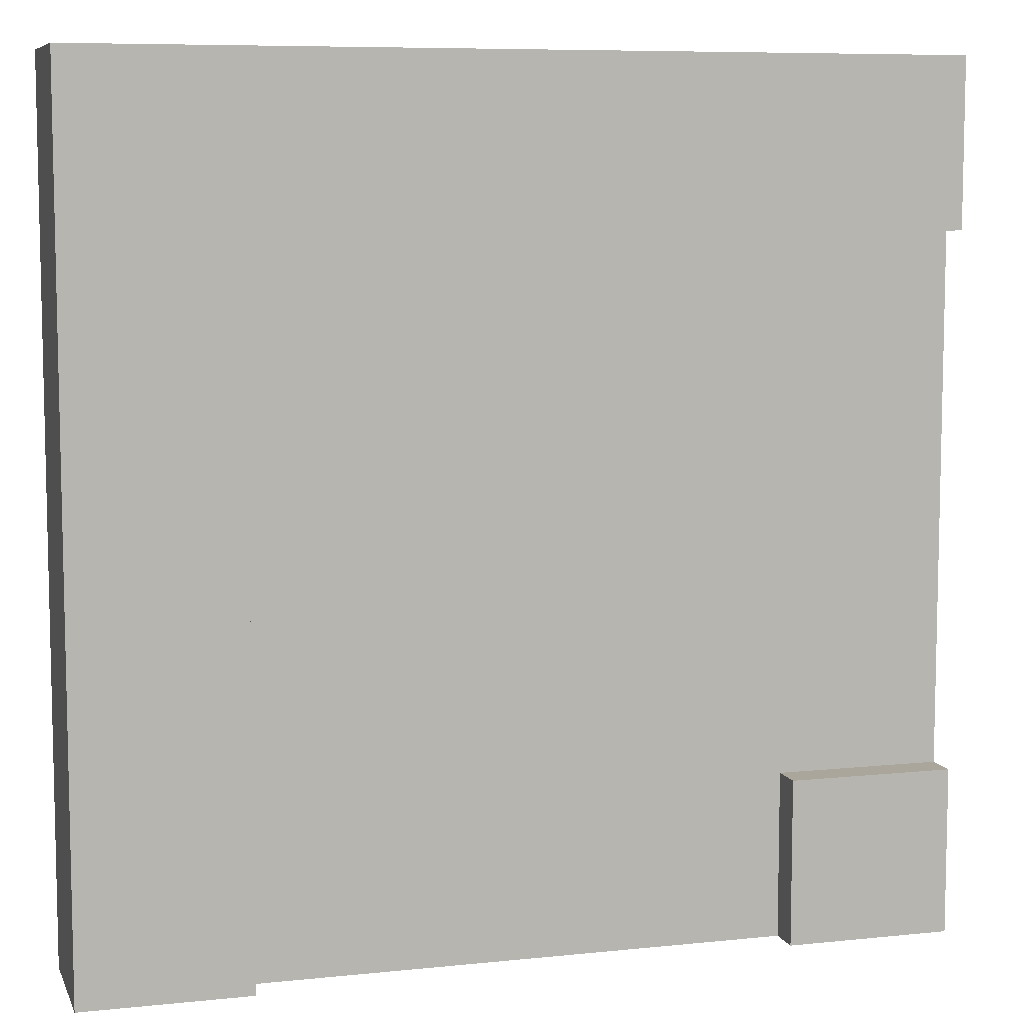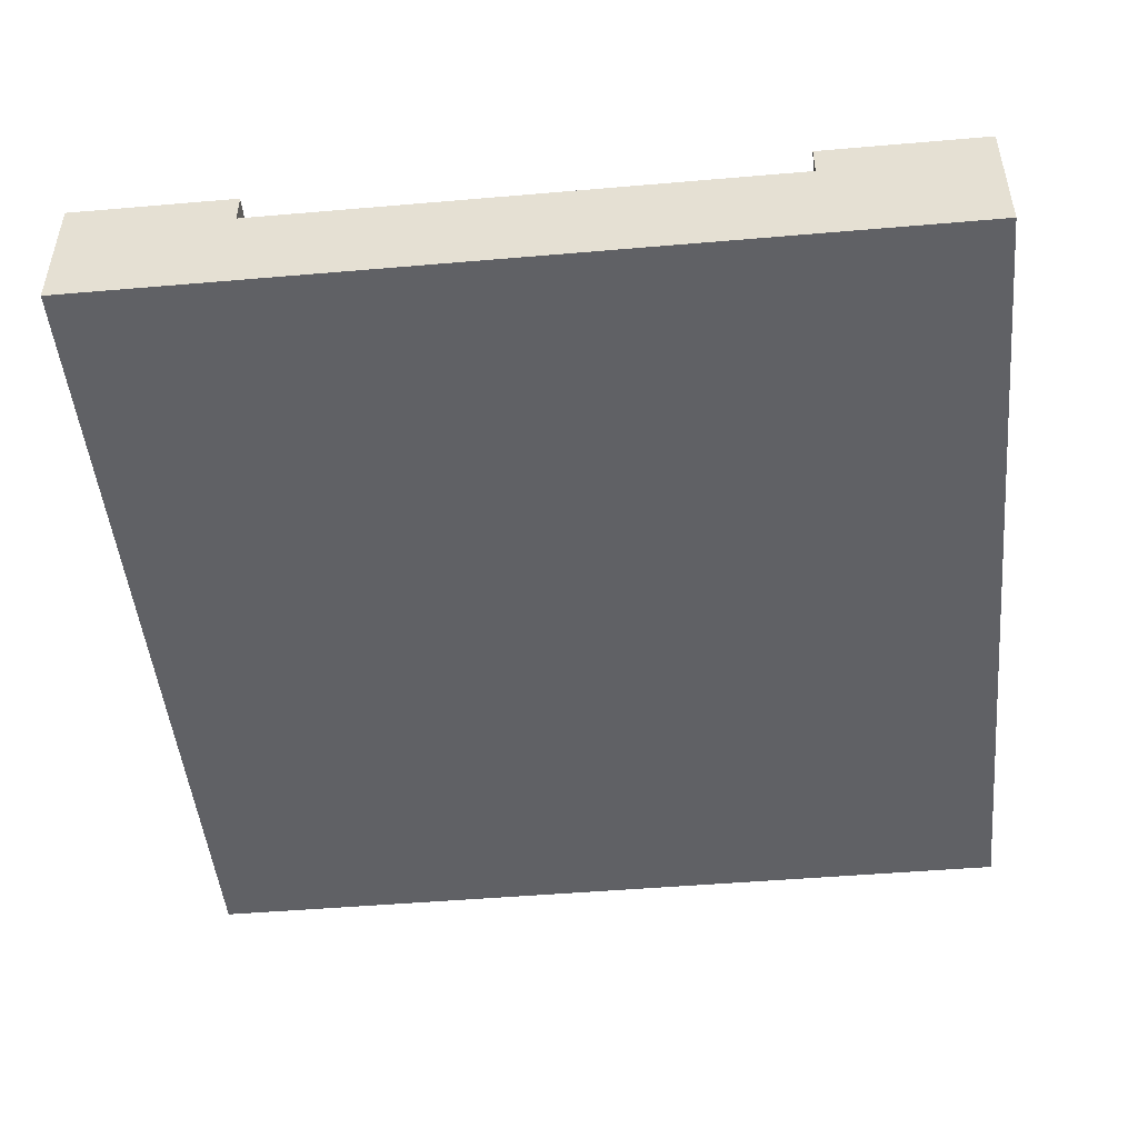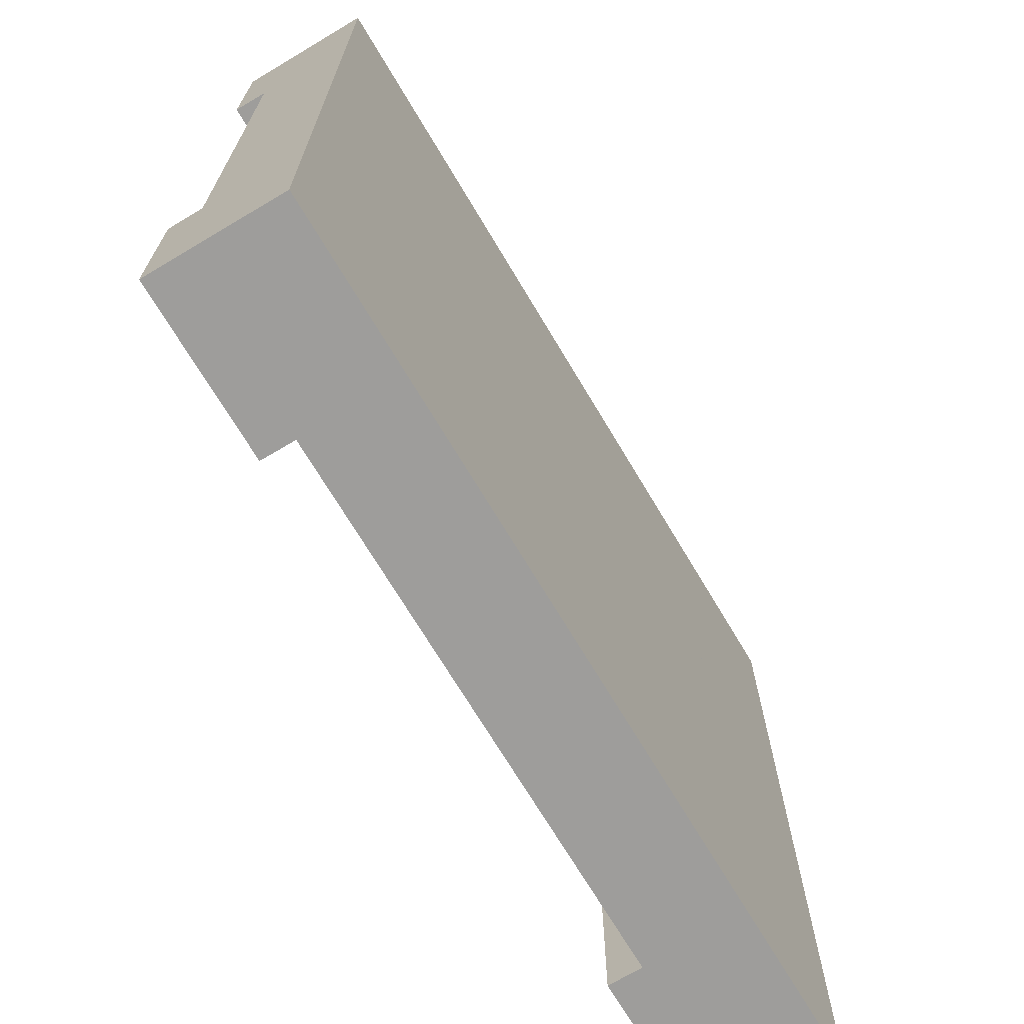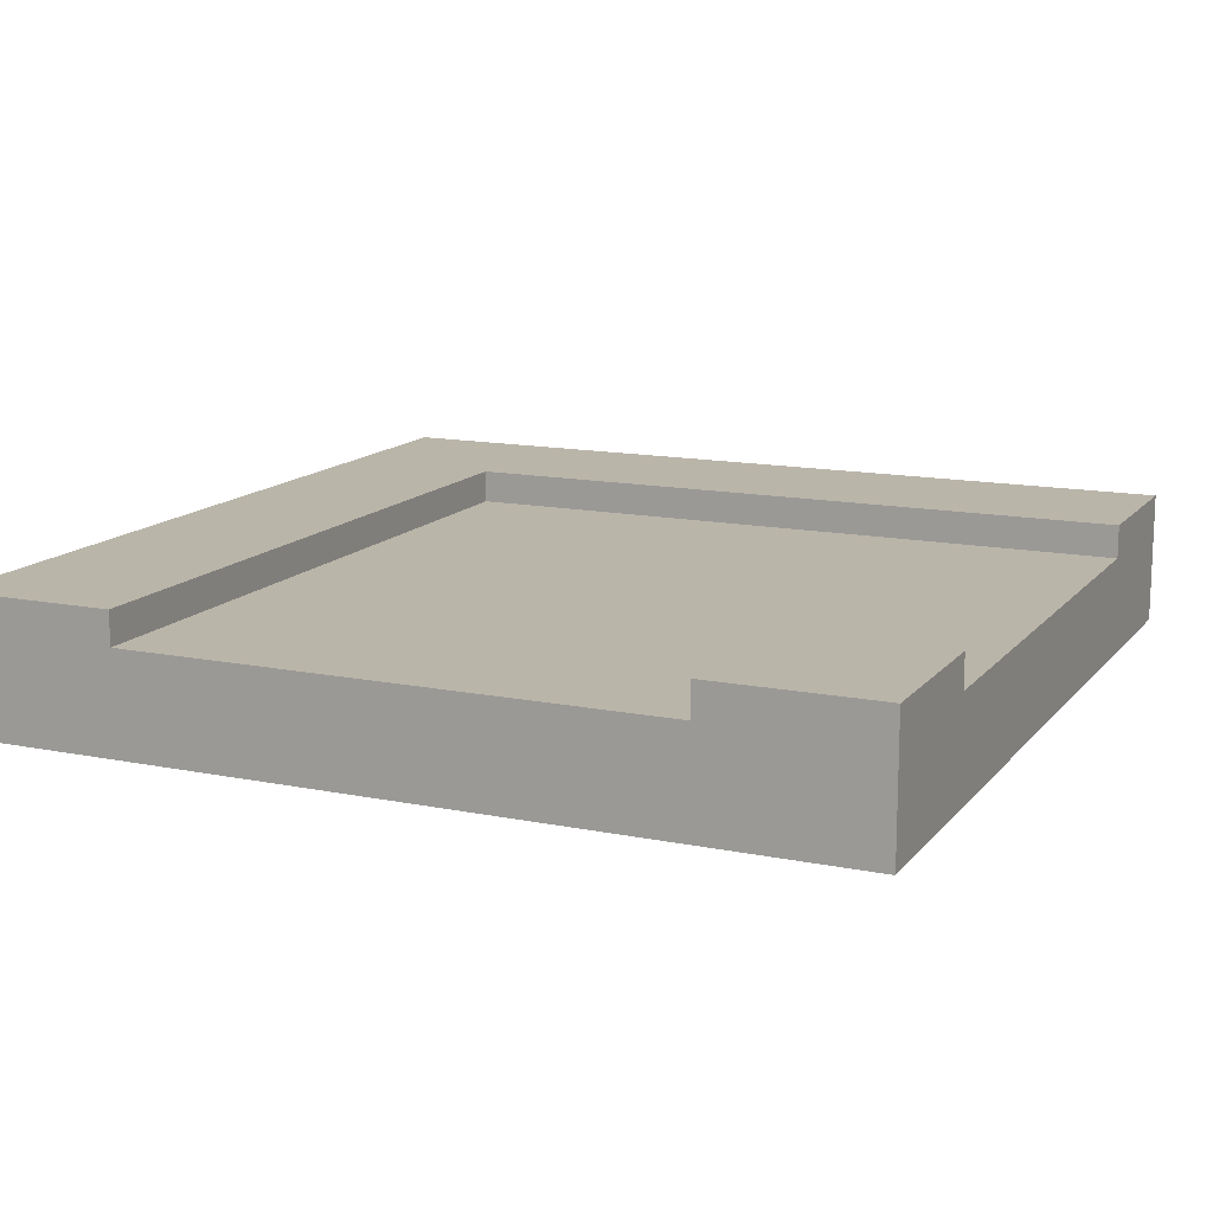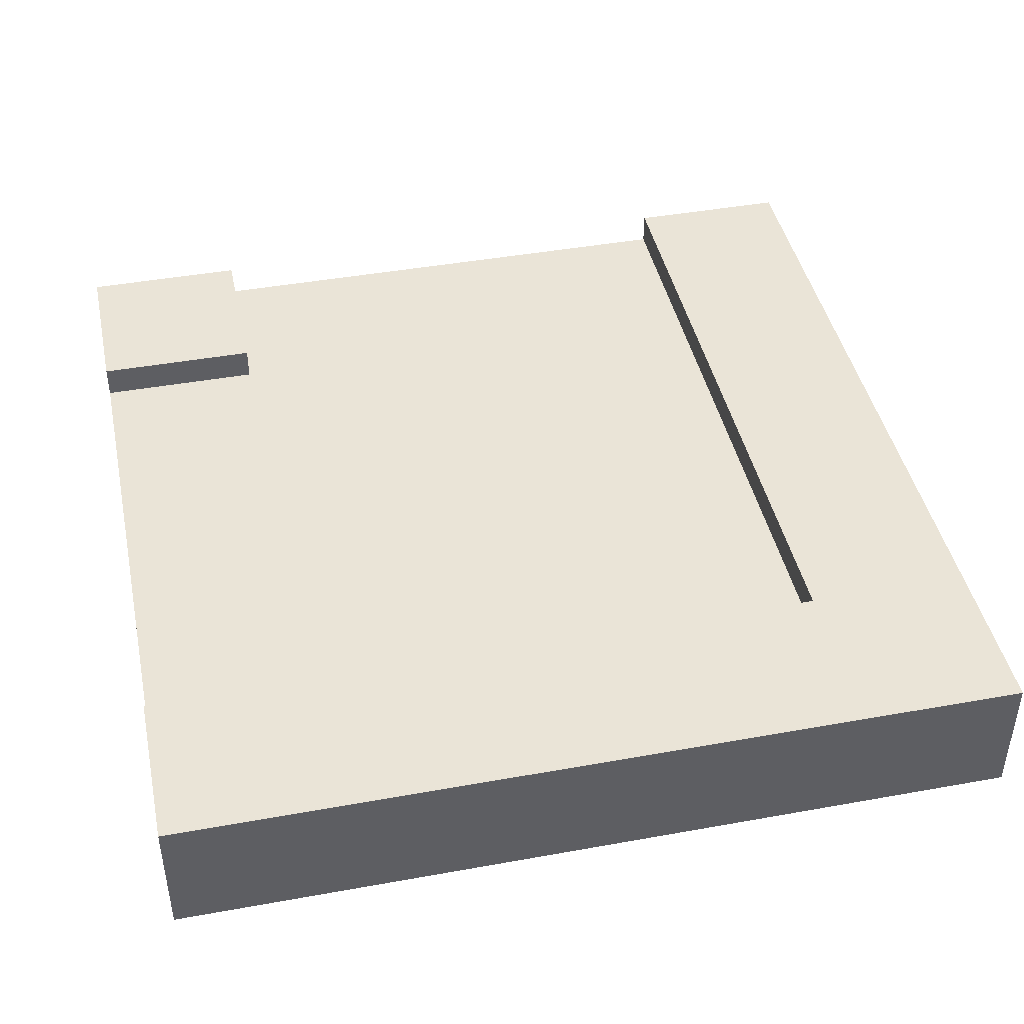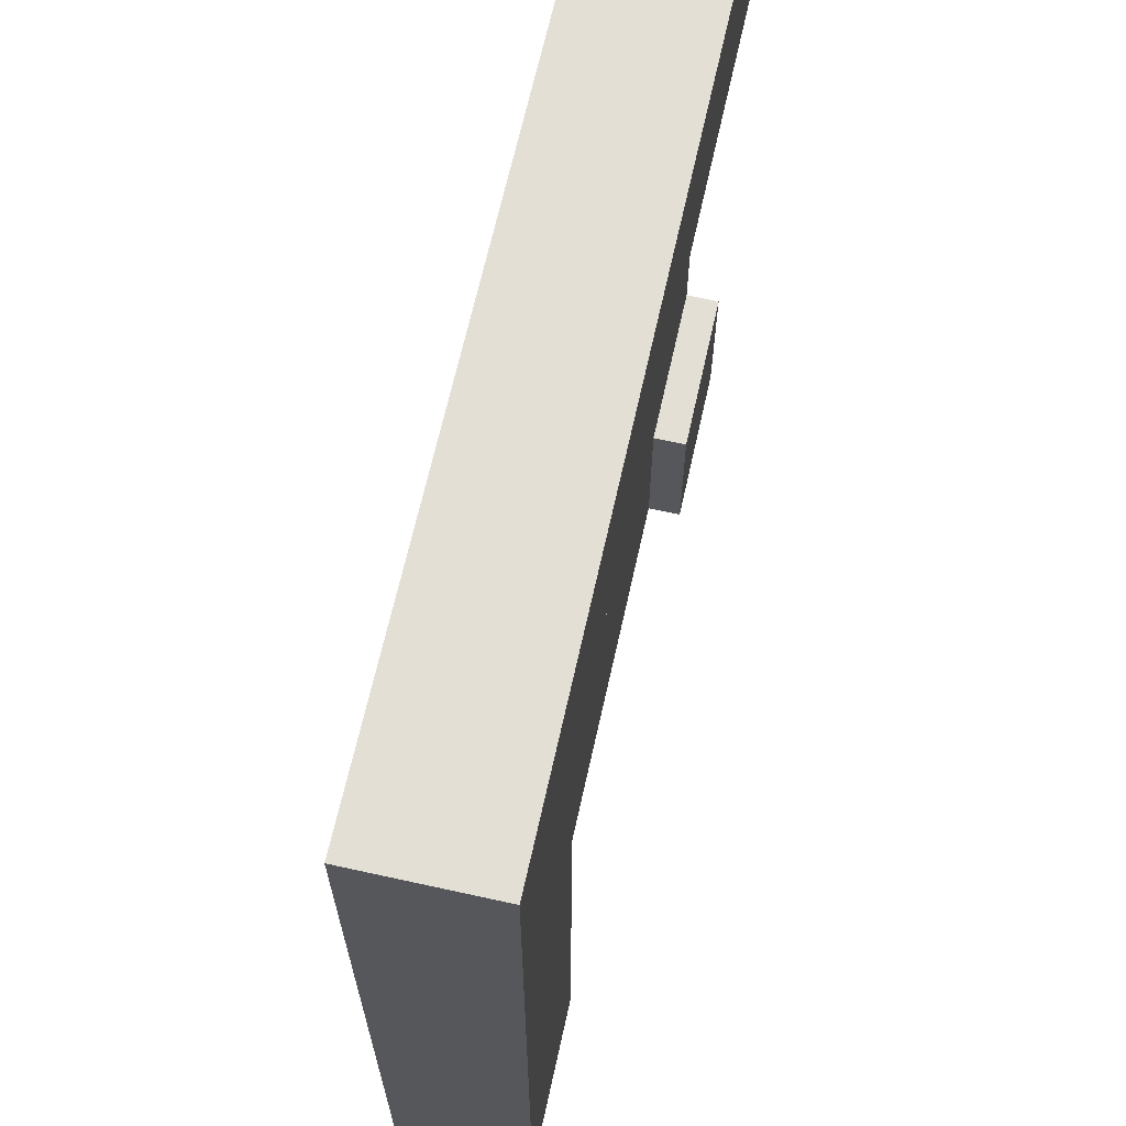
<metadata>
{"format":"obj","ext":"obj","renderer":"f3d","projection":"perspective","resolution":1024,"background":"white","views":[{"elev":7.9,"azim":163.7,"up":"+Z"},{"elev":-47.9,"azim":-84.5,"up":"+Y"},{"elev":-70.5,"azim":-59.2,"up":"+Z"},{"elev":13.7,"azim":-155.6,"up":"+Y"},{"elev":43.6,"azim":-12.0,"up":"+Y"},{"elev":66.3,"azim":102.5,"up":"+Z"}]}
</metadata>
<code>
o tile_corner
v -2 0.25 -2
v 2 0.25 -2
v 2 -0.5 -2
v -2 -0.5 -2
v -2 0.25 -3.25
v 2 0.25 -3.25
v 2 -0.5 -3.25
v -2 -0.5 -3.25
v 3.25 0.25 -2
v 3.25 0.25 -3.25
v 3.25 -0.5 -3.25
v 3.25 -0.5 -2
v -3.25 0.25 -3.25
v -3.25 0.25 -2
v -3.25 -0.5 -2
v -3.25 -0.5 -3.25
v 3.25 0.5 -2
v 2 0.5 -2
v 2 0.5 -3.25
v 3.25 0.5 -3.25
v -3.25 0.5 -3.25
v -2 0.5 -3.25
v -2 0.5 -2
v -3.25 0.5 -2
v -2 0.25 2
v 2 0.25 2
v 2 -0.5 2
v -2 -0.5 2
v -2 0.25 3.25
v 2 0.25 3.25
v 2 -0.5 3.25
v -2 -0.5 3.25
v -2 0.5 3.25
v -2 0.5 2
v 2 0.5 2
v 2 0.5 3.25
v -3.25 0.25 2
v -2 0.25 2
v -2 -0.5 2
v -3.25 -0.5 2
v 3.25 -0.5 3.25
v 2 -0.5 3.25
v 2 0.25 3.25
v 3.25 0.25 3.25
v -3.25 -0.5 3.25
v -3.25 -0.5 2
v -3.25 0.25 2
v -3.25 0.25 3.25
v -3.25 0.5 3.25
v -3.25 0.25 3.25
v -3.25 0.25 2
v -3.25 0.5 2
v 3.25 0.5 3.25
v 3.25 0.25 3.25
v 2 0.25 3.25
v 2 0.5 3.25
f 7 8 5 6
f 1 2 6 5
f 8 7 3 4
f 11 7 6 10
f 12 3 7 11
f 12 11 10 9
f 16 8 4 15
f 13 5 8 16
f 16 15 14 13
f 19 6 2 18
f 20 10 6 19
f 17 9 10 20
f 20 19 18 17
f 22 5 13 21
f 23 1 5 22
f 24 14 1 23
f 21 13 14 24
f 24 23 22 21
f 26 2 1 25
f 28 4 3 27
f 32 28 27 31
f 32 31 30 29
f 35 26 25 34
f 33 29 30 36
f 36 35 34 33
f 38 1 14 37
f 40 15 4 39
f 37 14 15 40
f 42 3 12 41
f 41 12 9 44
f 44 43 42 41
f 46 28 32 45
f 47 25 28 46
f 45 32 29 48
f 48 47 46 45
f 50 29 33 49
f 52 34 25 51
f 49 33 34 52
f 52 51 50 49
f 54 9 17 53
f 56 18 2 55
f 53 17 18 56
f 56 55 54 53

</code>
